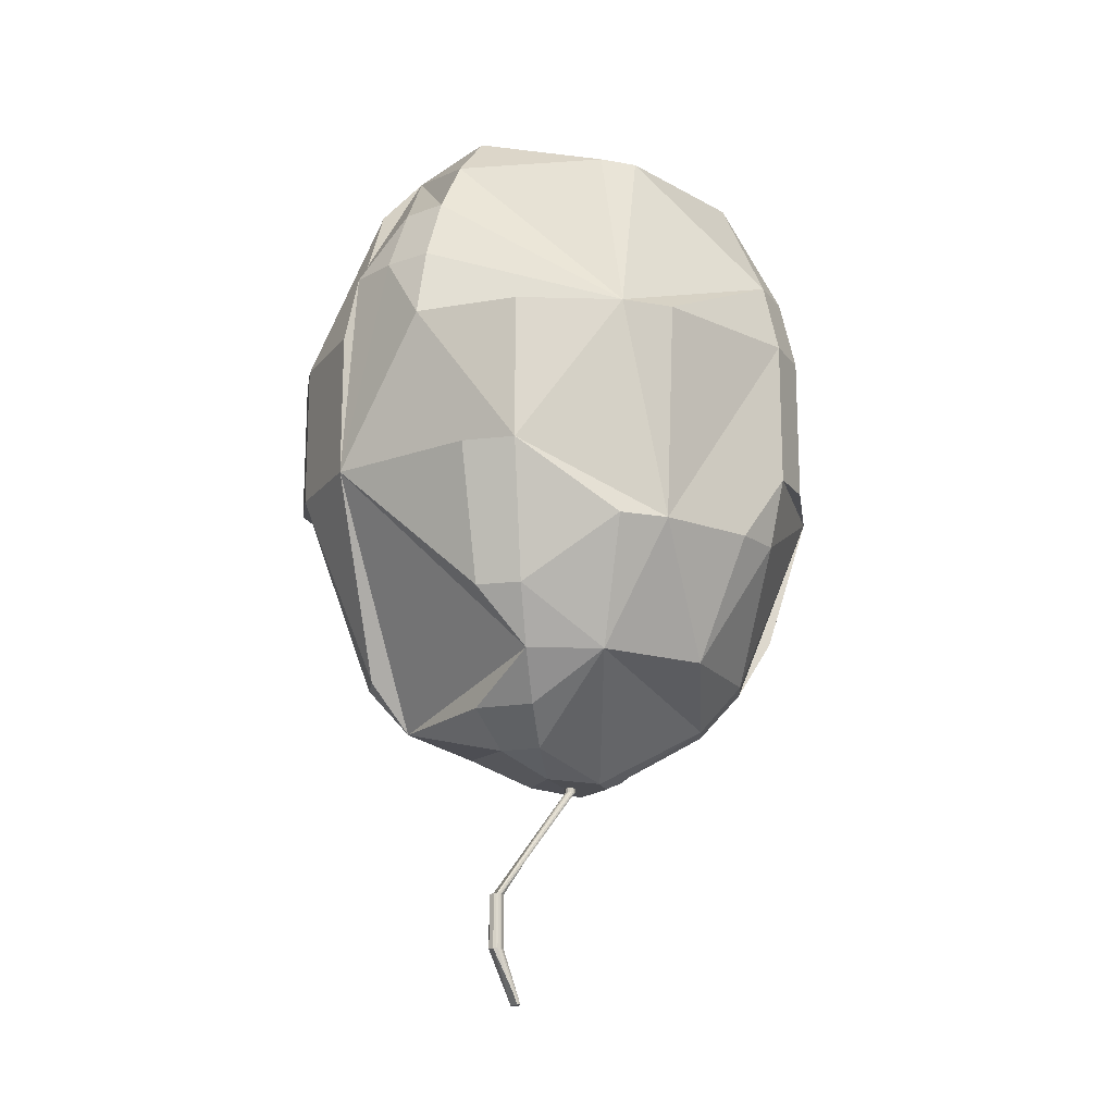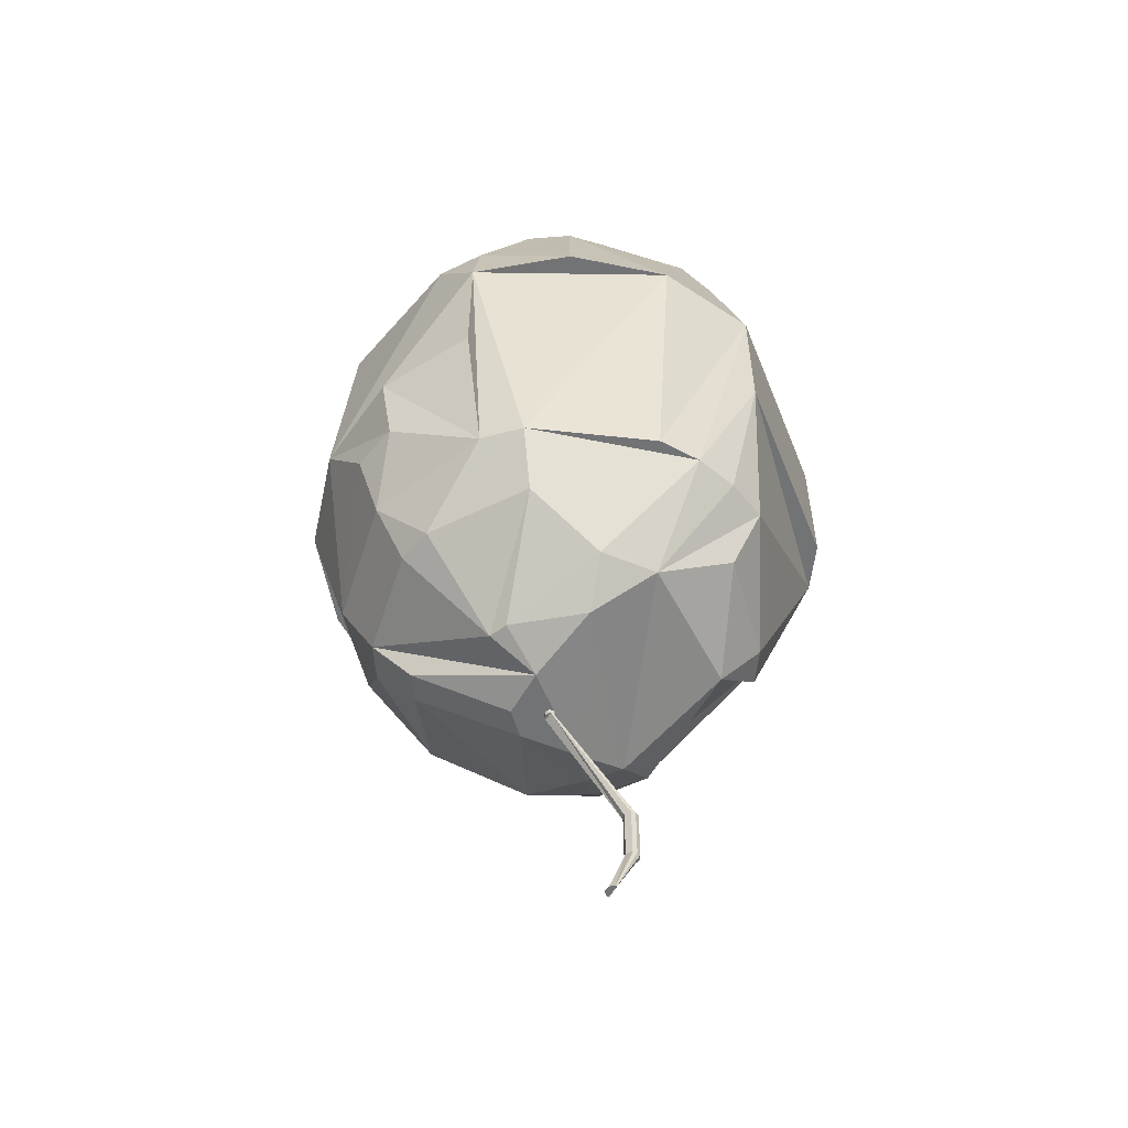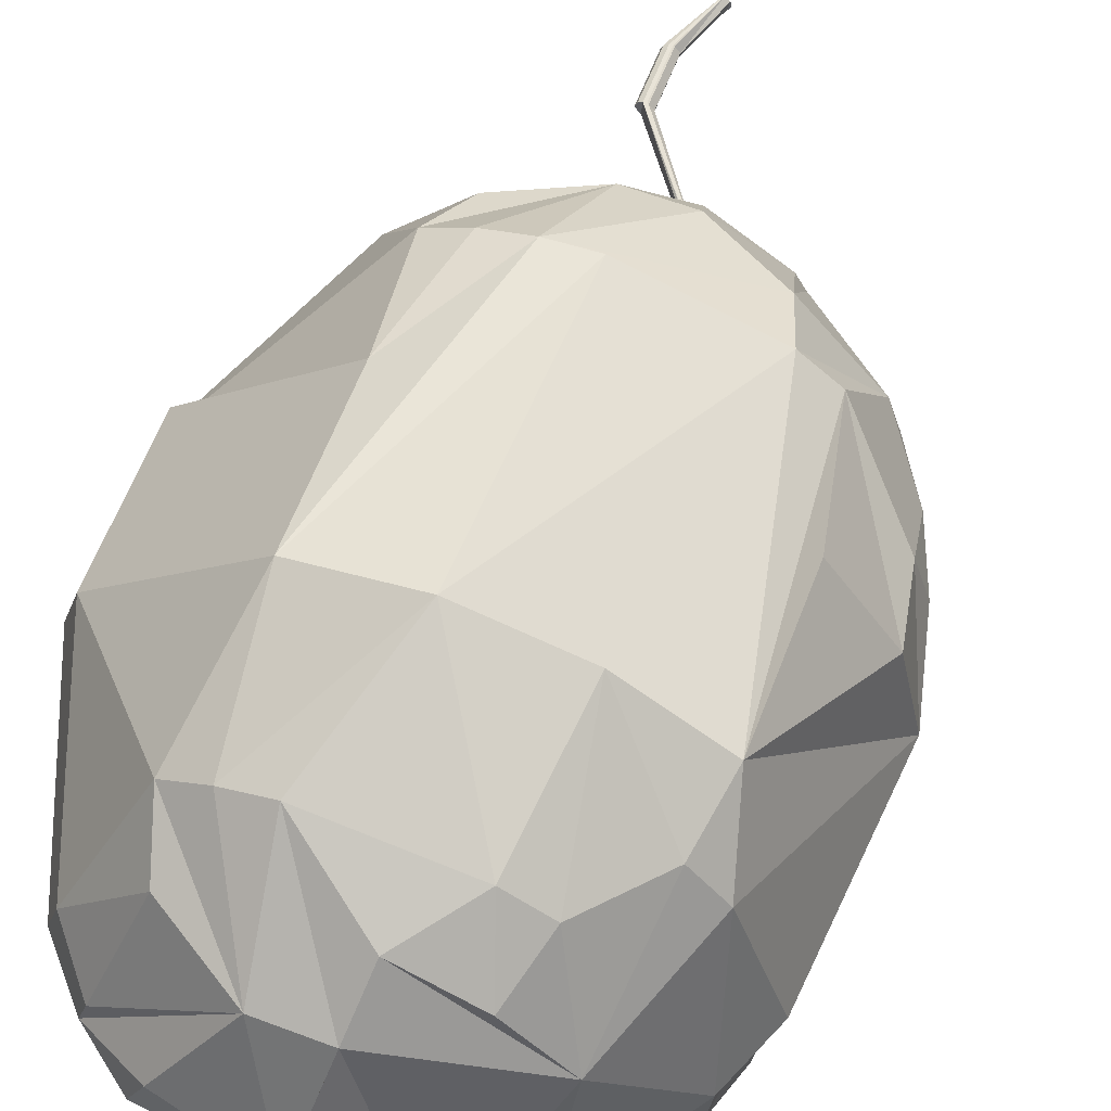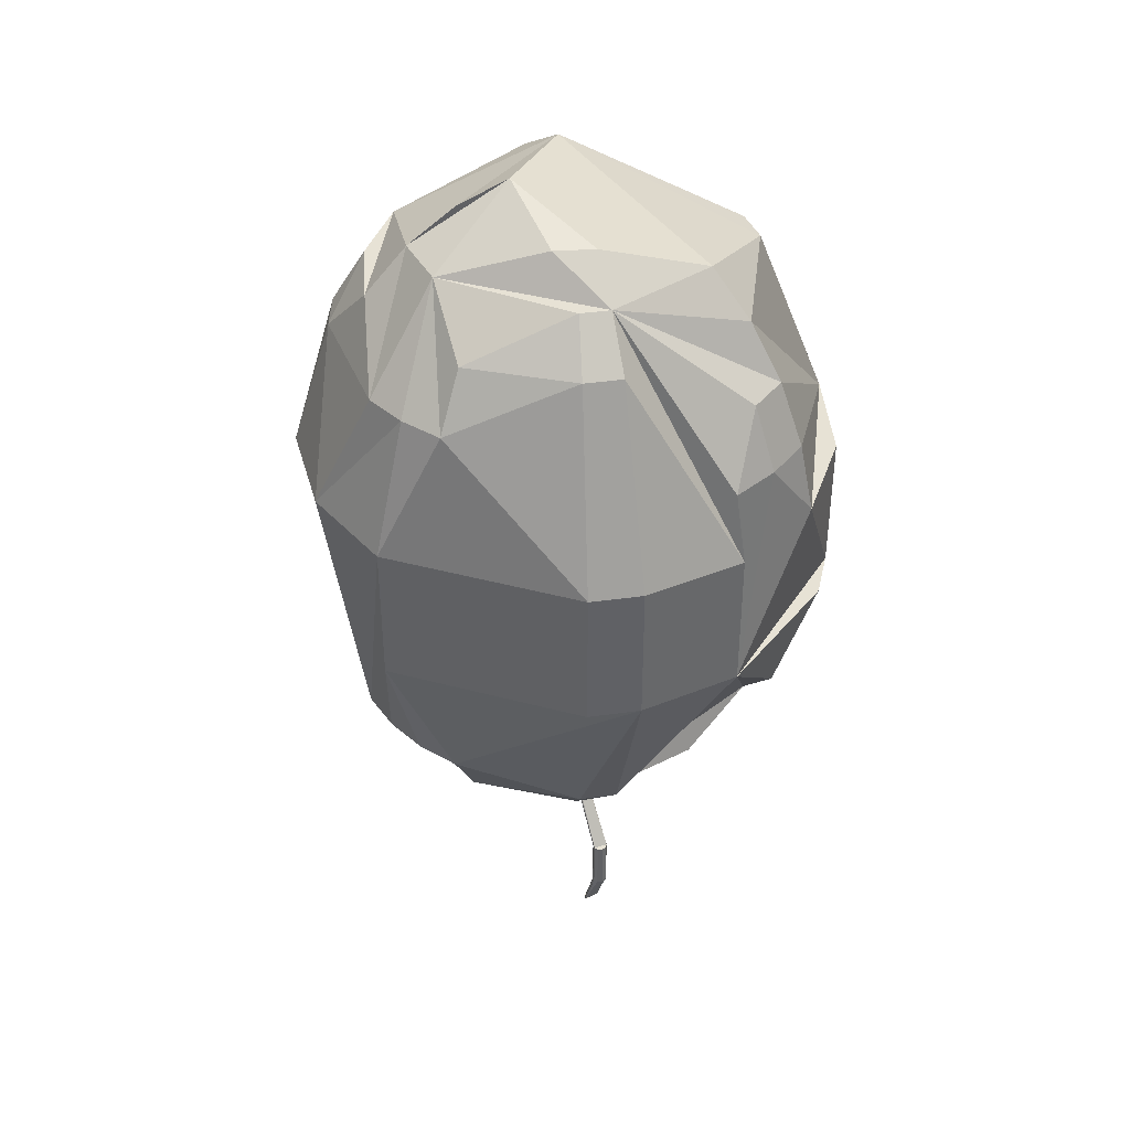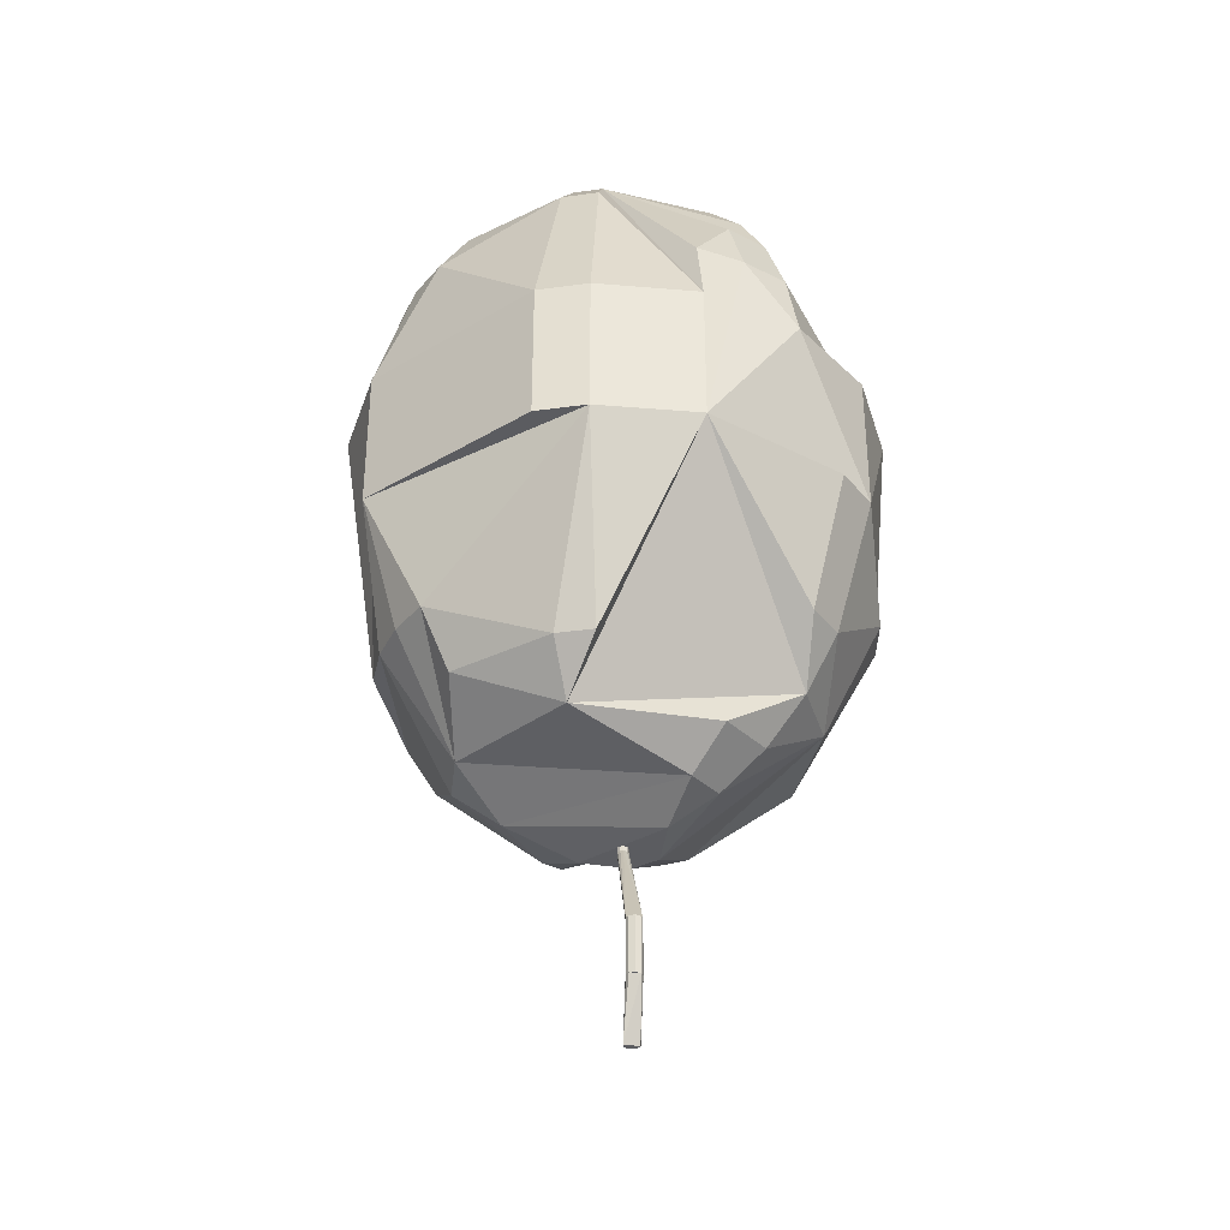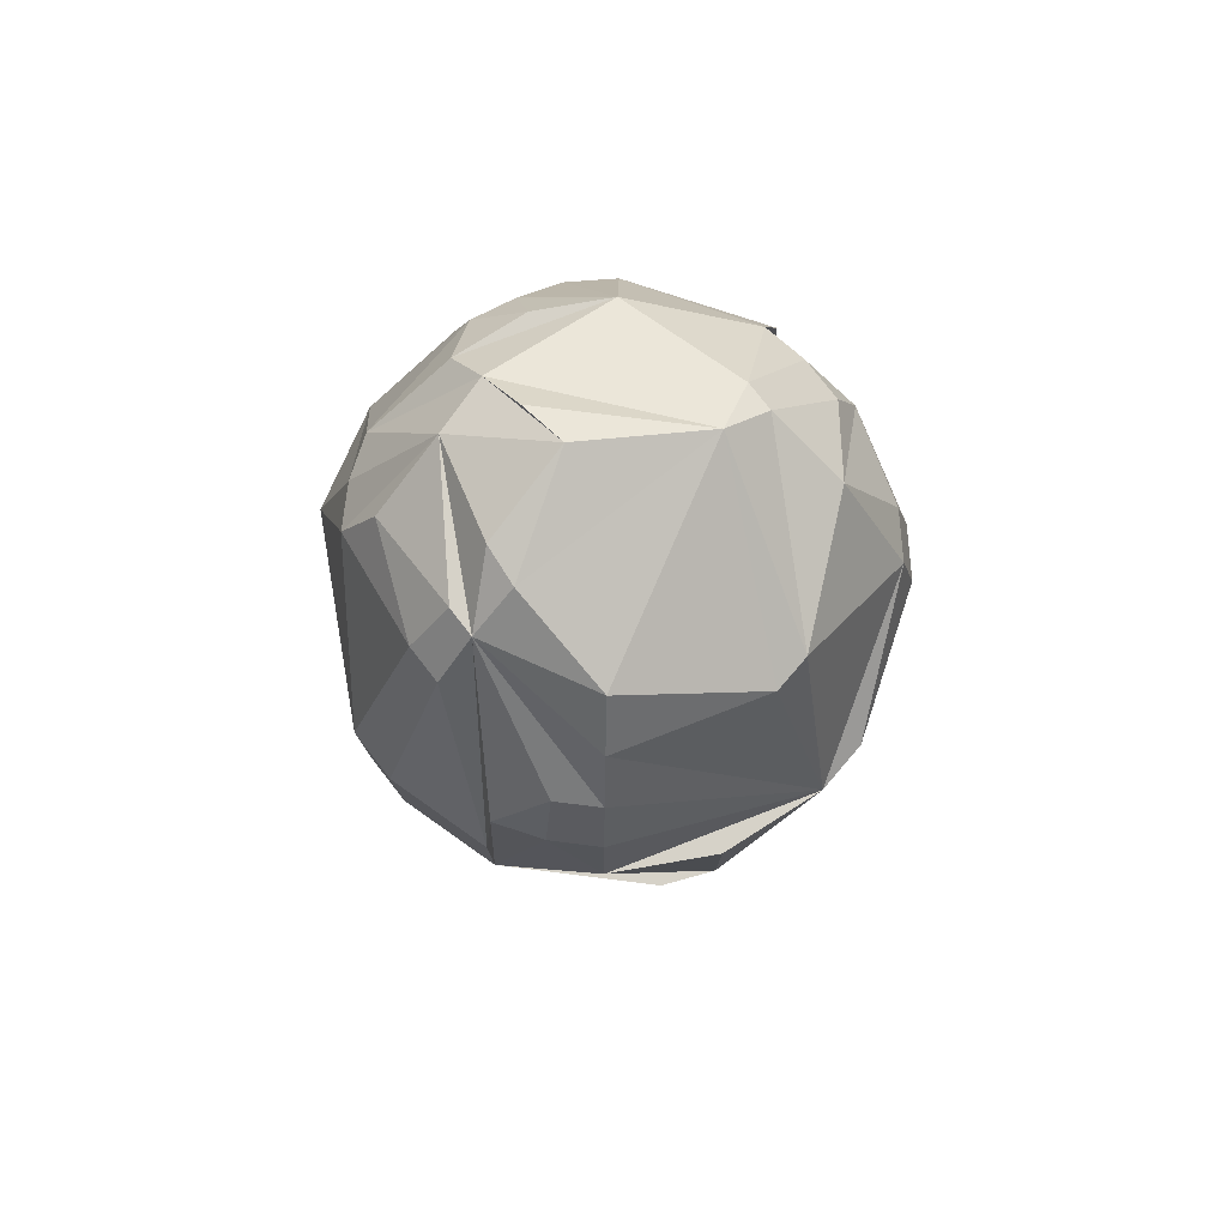
<metadata>
{"format":"obj","ext":"obj","renderer":"f3d","projection":"perspective","resolution":1024,"background":"white","views":[{"elev":-17.1,"azim":154.4,"up":"+Y"},{"elev":-55.7,"azim":-23.4,"up":"+Y"},{"elev":61.7,"azim":-159.1,"up":"+Z"},{"elev":40.1,"azim":63.3,"up":"+Y"},{"elev":-34.8,"azim":83.6,"up":"+Y"},{"elev":78.1,"azim":125.2,"up":"+Y"}]}
</metadata>
<code>
o balloon
v 0 0.1493 -0.5564
v 0.07826 0.5412 -0.3934
v 0.1085 0.1493 -0.5457
v 0.1022 -0.2929 -0.514
v 0.07826 -0.5412 -0.3934
v 0.3091 0.1493 -0.4626
v 0.3091 -0.1493 -0.4626
v 0.2621 -0.4252 -0.3922
v 0.2229 -0.5412 -0.3335
v 0.1751 -0.6364 -0.2621
v 0.1206 -0.7071 -0.1805
v 0.06149 -0.7507 -0.09202
v 0.3934 -0.1493 -0.3934
v 0.3335 -0.4252 -0.3335
v 0.2621 0.6364 -0.1751
v 0.3335 0.5412 -0.2229
v 0.3922 0.4252 -0.2621
v 0.4358 0.2929 -0.2912
v 0.4626 0.1493 -0.3091
v 0.2621 -0.6364 -0.1751
v 0.1805 -0.7071 -0.1206
v 0.4358 0.4252 -0.1805
v 0.4842 0.2929 -0.2006
v 0.514 0.2929 -0.1022
v 0.5457 0.1493 -0.1085
v 0.5457 -0.1493 -0.1085
v 0.2129 0.7071 0.04235
v 0.3091 0.6364 0.06149
v 0.3934 0.5412 0.07826
v 0.5457 0.1493 0.1085
v 0.5457 -0.1493 0.1085
v 0.3934 -0.5412 0.07826
v 0.2912 0.6364 0.1206
v 0.3706 0.5412 0.1535
v 0.514 0.1493 0.2129
v 0.514 -0.1493 0.2129
v 0.3706 -0.5412 0.1535
v 0.2912 -0.6364 0.1206
v 0.1805 0.7071 0.1206
v 0.2229 0.5412 0.3335
v 0.2621 0.4252 0.3922
v 0.2621 -0.4252 0.3922
v 0.2229 -0.5412 0.3335
v 0.1805 0.4252 0.4358
v 0.2129 0.1493 0.514
v 0.2129 -0.1493 0.514
v 0.1805 -0.4252 0.4358
v 0.06149 0.6364 0.3091
v 0.09202 0.4252 0.4626
v 0.09202 -0.4252 0.4626
v 0.06149 -0.6364 0.3091
v -0 0.1493 0.5564
v -0 -0.4252 0.4717
v -0.02159 0.7507 0.1085
v -0.04235 0.7071 0.2129
v -0.06149 0.6364 0.3091
v -0.07826 0.5412 0.3934
v -0.06149 -0.6364 0.3091
v -0.04235 -0.7071 0.2129
v -0.1805 0.4252 0.4358
v -0.2129 0.1493 0.514
v -0.2229 0.5412 0.3335
v -0.2621 0.4252 0.3922
v -0.2621 -0.4252 0.3922
v -0.2229 -0.5412 0.3335
v -0.3706 0.2929 0.3706
v -0.3934 0.1493 0.3934
v -0.3934 -0.1493 0.3934
v -0.3335 -0.4252 0.3335
v -0.3335 0.5412 0.2229
v -0.4358 0.2929 0.2912
v -0.1805 -0.7071 0.1206
v -0.09202 -0.7507 0.06149
v -0.514 -0.1493 0.2129
v -0.4842 -0.2929 0.2006
v -0.3706 -0.5412 0.1535
v -0.2006 -0.7071 0.08308
v -0.514 -0.2929 0.1022
v -0.4626 -0.4252 0.09202
v -0.3934 -0.5412 0.07826
v -0.4717 0.4252 -0
v -0.5241 0.2929 -0
v -0.5564 -0.1493 -0
v -0.3091 0.6364 -0.06149
v -0.4626 0.4252 -0.09202
v -0.2006 0.7071 -0.08308
v -0.2912 0.6364 -0.1206
v -0.4358 0.4252 -0.1805
v -0.4842 0.2929 -0.2006
v -0.514 -0.1493 -0.2129
v -0.4358 -0.4252 -0.1805
v -0.3706 -0.5412 -0.1535
v -0.2912 -0.6364 -0.1206
v -0.1022 -0.7507 -0.04235
v -0.3335 -0.5412 -0.2229
v -0.2621 -0.6364 -0.1751
v -0.2836 0.5412 -0.2836
v -0.3706 0.2929 -0.3706
v -0.3934 0.1493 -0.3934
v -0.3934 -0.1493 -0.3934
v -0.2912 0.2929 -0.4358
v -0.3091 0.1493 -0.4626
v -0.3091 -0.1493 -0.4626
v -0.2912 -0.2929 -0.4358
v -0.06149 -0.7507 -0.09202
v -0.2006 -0.2929 -0.4842
v -0.1535 -0.5412 -0.3706
v 0 0.5412 -0.4011
v 0 -0.2929 -0.5241
v 0.1012 -1.211 -0.03344
v 0.01098 -0.4871 -0.04476
v 0.0286 -0.4871 -0.03299
v 0.03326 -0.4871 -0.01761
v 0.03116 -0.4871 -0.007013
v 0.01617 -0.4871 0.007969
v 0.1012 -1.211 -0.001776
v 0.00558 -0.4871 0.01008
v 0.09811 -1.211 -0.00208
v 0.09241 -1.211 -0.004444
v -0.0098 -0.4871 0.005411
v 0.08804 -1.211 -0.008812
v -0.01744 -0.4871 -0.002227
v 0.08568 -1.211 -0.01452
v 0.08568 -1.211 -0.0207
v 0.08804 -1.211 -0.0264
v -0.014 -0.4871 -0.03718
v 0.09241 -1.211 -0.03077
v -0.0098 -0.4871 -0.04063
v 0.09811 -1.211 -0.03313
v 0.000179 -0.4871 -0.04476
v -0.02363 -0.6805 -0.02802
v -0.01858 -0.6805 -0.02387
v -0.01668 -0.6805 -0.01761
v -0.01858 -0.6805 -0.01135
v -0.02363 -0.6805 -0.007195
v -0.02795 -0.6805 -0.006337
v -0.03421 -0.6805 -0.008237
v -0.03732 -0.6805 -0.01135
v -0.039 -0.6805 -0.01541
v -0.03732 -0.6805 -0.02387
v -0.03592 -0.6805 -0.02558
v -0.03421 -0.6805 -0.02698
v -0.03015 -0.6805 -0.02866
v 0.1455 -0.9869 -0.03313
v 0.1485 -0.9869 -0.03223
v 0.1536 -0.9869 -0.0288
v 0.1583 -0.9869 -0.01761
v 0.1536 -0.9869 -0.006413
v 0.1455 -0.9869 -0.00208
v 0.1393 -0.9869 -0.00208
v 0.1364 -0.9869 -0.002981
v 0.1269 -0.9869 -0.01452
v 0.1293 -0.9869 -0.0264
v 0.1364 -0.9869 -0.03223
v 0.1393 -0.9869 -0.03313
v 0.1455 -1.099 -0.03313
v 0.1485 -1.099 -0.03223
v 0.1536 -1.099 -0.0288
v 0.1583 -1.099 -0.01761
v 0.1536 -1.099 -0.006413
v 0.1455 -1.099 -0.00208
v 0.1393 -1.099 -0.00208
v 0.1364 -1.099 -0.002981
v 0.1269 -1.099 -0.01452
v 0.1293 -1.099 -0.0264
v 0.1364 -1.099 -0.03223
v 0.1393 -1.099 -0.03313
v -0.02575 -0.7603 -0.02866
v -0.02363 -0.7603 -0.02802
v -0.01858 -0.7603 -0.02387
v -0.01668 -0.7603 -0.01761
v -0.01858 -0.7603 -0.01135
v -0.02363 -0.7603 -0.007195
v -0.02575 -0.7603 -0.006554
v -0.03015 -0.7603 -0.006554
v -0.03421 -0.7603 -0.008237
v -0.039 -0.7603 -0.01541
v -0.03732 -0.7603 -0.02387
v -0.03421 -0.7603 -0.02698
v -0.03015 -0.7603 -0.02866
f 69 75 79
f 104 95 90
f 141 142 179
f 66 61 63
f 28 25 24
f 133 112 134
f 60 49 57
f 30 36 31
f 96 5 105
f 35 34 41
f 26 19 23
f 50 46 45
f 150 161 149
f 165 127 121
f 152 163 151
f 65 72 58
f 92 93 73
f 103 100 102
f 3 17 18
f 137 138 177
f 101 108 3
f 42 37 31
f 48 33 28
f 67 71 83
f 15 86 27
f 147 158 146
f 126 140 139
f 144 156 155
f 7 8 4
f 116 123 129
f 9 26 38
f 130 120 113
f 83 89 99
f 154 153 175
f 134 173 172
f 148 159 147
f 67 64 52
f 154 165 153
f 97 88 87
f 133 172 171
f 146 157 145
f 70 56 86
f 170 131 132
f 149 160 148
f 43 42 51
f 171 149 145
f 83 91 78
f 76 65 64
f 69 68 74
f 76 64 69
f 79 80 76
f 75 78 79
f 69 74 75
f 79 76 69
f 90 100 103
f 104 106 107
f 90 103 104
f 92 91 90
f 104 107 95
f 95 92 90
f 179 178 140
f 141 126 128
f 179 140 141
f 141 128 142
f 63 62 70
f 70 71 66
f 66 67 61
f 61 60 63
f 63 70 66
f 16 15 28
f 28 33 34
f 29 30 25
f 28 34 29
f 17 16 28
f 24 23 22
f 22 17 28
f 28 29 25
f 24 22 28
f 133 171 170
f 133 170 132
f 131 143 130
f 130 111 112
f 112 113 114
f 114 115 117
f 117 136 135
f 117 135 134
f 112 114 117
f 131 130 112
f 132 131 112
f 112 117 134
f 133 132 112
f 60 61 52
f 52 45 44
f 49 48 56
f 52 44 49
f 62 63 60
f 60 52 49
f 49 56 57
f 57 62 60
f 26 25 30
f 30 35 36
f 31 26 30
f 94 93 96
f 96 95 107
f 107 106 109
f 109 4 5
f 5 9 10
f 10 20 21
f 11 12 105
f 10 21 11
f 107 109 5
f 5 10 11
f 105 94 96
f 5 11 105
f 96 107 5
f 41 44 45
f 45 46 36
f 35 30 29
f 45 36 35
f 34 40 41
f 41 45 35
f 35 29 34
f 24 25 26
f 26 13 7
f 7 6 19
f 19 18 23
f 23 24 26
f 26 7 19
f 45 52 53
f 50 47 46
f 45 53 50
f 136 117 120
f 137 176 175
f 150 151 163
f 136 120 137
f 173 135 136
f 174 173 136
f 136 137 175
f 150 163 162
f 174 136 175
f 118 116 161
f 162 118 161
f 149 174 175
f 150 162 161
f 149 175 150
f 164 152 153
f 164 153 165
f 118 162 163
f 118 163 164
f 121 119 118
f 124 123 121
f 127 125 124
f 167 129 127
f 166 167 127
f 127 124 121
f 121 118 164
f 165 166 127
f 121 164 165
f 152 164 163
f 50 53 64
f 65 76 77
f 50 64 65
f 58 51 50
f 72 59 58
f 65 77 72
f 58 50 65
f 77 76 80
f 80 79 91
f 92 95 96
f 80 91 92
f 73 72 77
f 77 80 92
f 92 96 93
f 93 94 73
f 73 77 92
f 102 1 109
f 106 104 103
f 102 109 106
f 100 99 102
f 102 106 103
f 19 6 3
f 3 2 16
f 17 22 23
f 3 16 17
f 18 19 3
f 17 23 18
f 177 176 137
f 137 120 122
f 138 139 177
f 137 122 138
f 1 102 101
f 101 98 97
f 108 2 3
f 101 97 108
f 3 1 101
f 31 36 46
f 46 47 42
f 42 43 37
f 37 32 31
f 31 46 42
f 54 55 56
f 48 49 44
f 54 56 48
f 28 27 39
f 39 54 48
f 48 44 41
f 40 34 33
f 48 41 40
f 28 39 48
f 48 40 33
f 74 68 67
f 67 66 71
f 71 82 83
f 83 74 67
f 15 16 2
f 2 108 86
f 86 55 54
f 54 39 27
f 27 28 15
f 15 2 86
f 86 54 27
f 147 159 158
f 138 122 126
f 126 141 140
f 140 178 177
f 139 138 126
f 140 177 139
f 142 128 130
f 143 131 169
f 142 130 143
f 180 179 142
f 166 154 155
f 180 142 143
f 143 169 168
f 144 145 157
f 180 143 168
f 144 157 156
f 156 110 129
f 167 166 155
f 156 129 167
f 180 168 144
f 156 167 155
f 155 180 144
f 109 1 3
f 3 6 7
f 7 13 14
f 8 9 5
f 7 14 8
f 109 3 7
f 8 5 4
f 4 109 7
f 156 157 158
f 158 159 160
f 160 161 116
f 116 118 119
f 119 121 123
f 123 124 125
f 125 127 129
f 129 156 158
f 158 160 116
f 116 119 123
f 123 125 129
f 129 158 116
f 20 10 9
f 9 8 14
f 14 13 26
f 26 31 32
f 32 37 38
f 38 20 9
f 9 14 26
f 26 32 38
f 130 128 126
f 126 122 120
f 120 117 115
f 115 114 113
f 113 112 130
f 130 126 120
f 120 115 113
f 100 90 83
f 83 82 81
f 85 88 89
f 83 81 85
f 99 100 83
f 101 102 99
f 98 101 99
f 83 85 89
f 89 98 99
f 175 176 177
f 177 178 179
f 179 180 155
f 179 155 154
f 175 177 179
f 151 150 175
f 152 151 175
f 175 179 154
f 153 152 175
f 134 135 173
f 148 160 159
f 52 61 67
f 67 68 69
f 64 53 52
f 67 69 64
f 154 166 165
f 87 86 108
f 97 98 89
f 87 108 97
f 85 84 87
f 97 89 88
f 88 85 87
f 133 134 172
f 146 158 157
f 84 85 81
f 81 82 71
f 70 62 57
f 81 71 70
f 86 87 84
f 84 81 70
f 70 57 56
f 56 55 86
f 86 84 70
f 170 169 131
f 149 161 160
f 59 72 73
f 73 94 105
f 12 11 21
f 73 105 12
f 51 58 59
f 59 73 12
f 21 20 38
f 59 12 21
f 47 50 51
f 51 59 21
f 38 37 43
f 51 21 38
f 42 47 51
f 51 38 43
f 145 144 168
f 145 168 169
f 147 146 145
f 149 148 147
f 173 174 149
f 172 173 149
f 149 147 145
f 145 169 170
f 171 172 149
f 145 170 171
f 75 74 83
f 83 90 91
f 91 79 78
f 78 75 83

</code>
